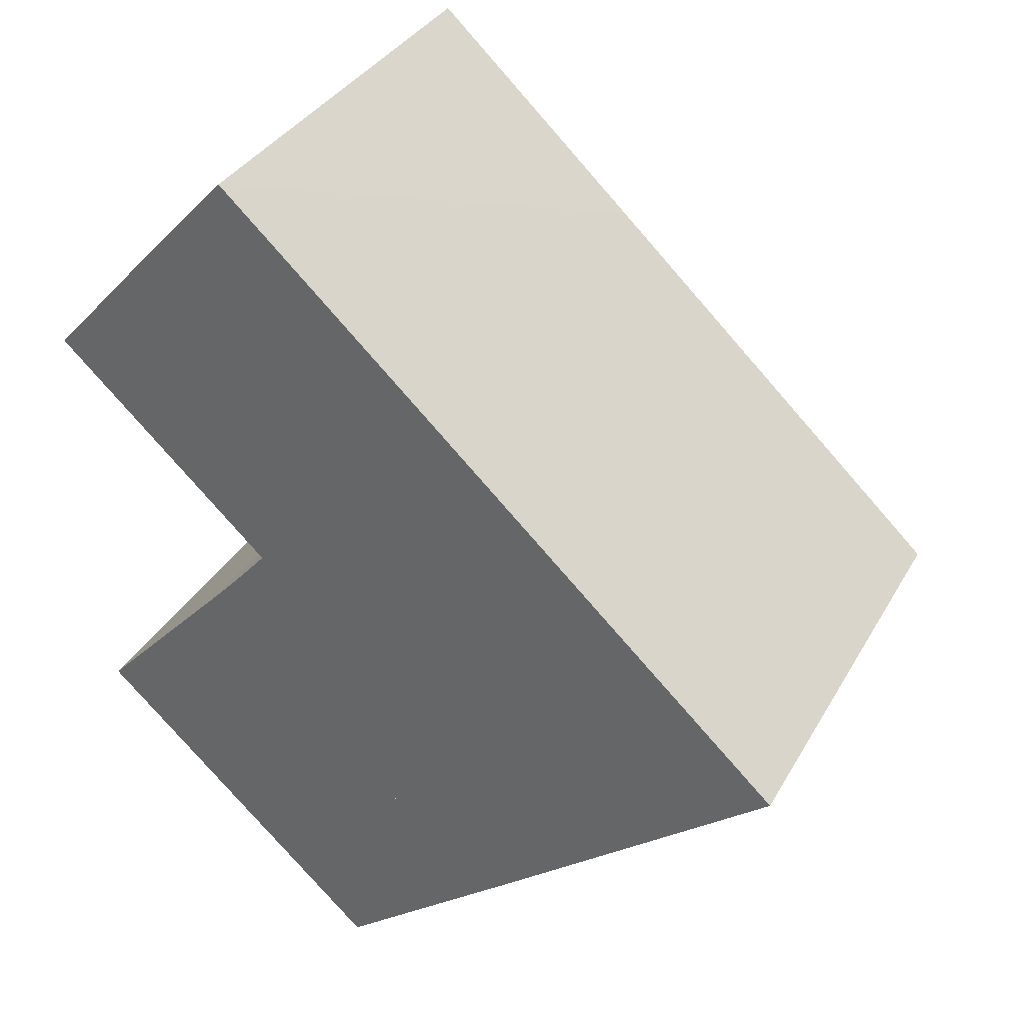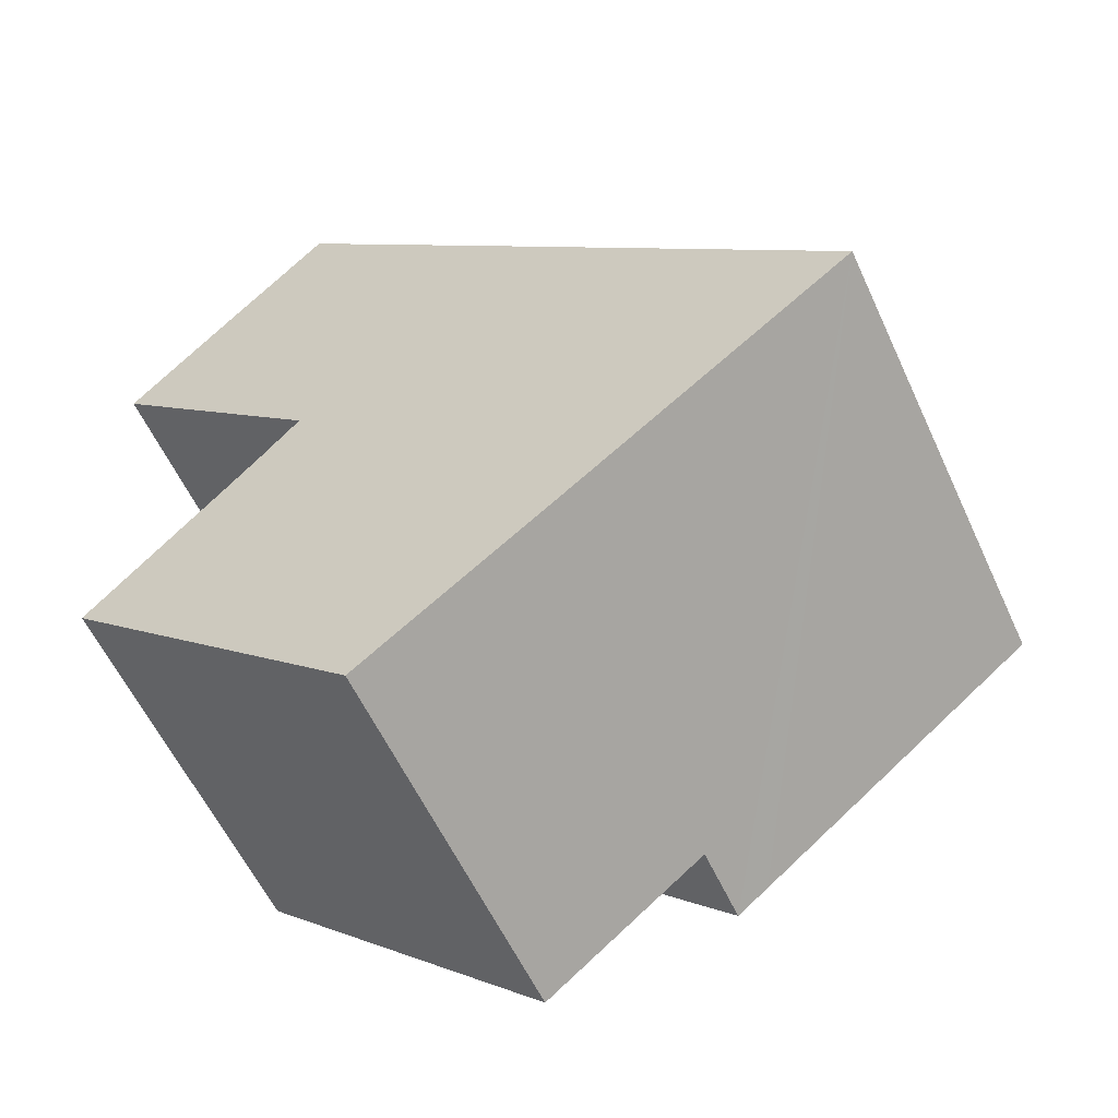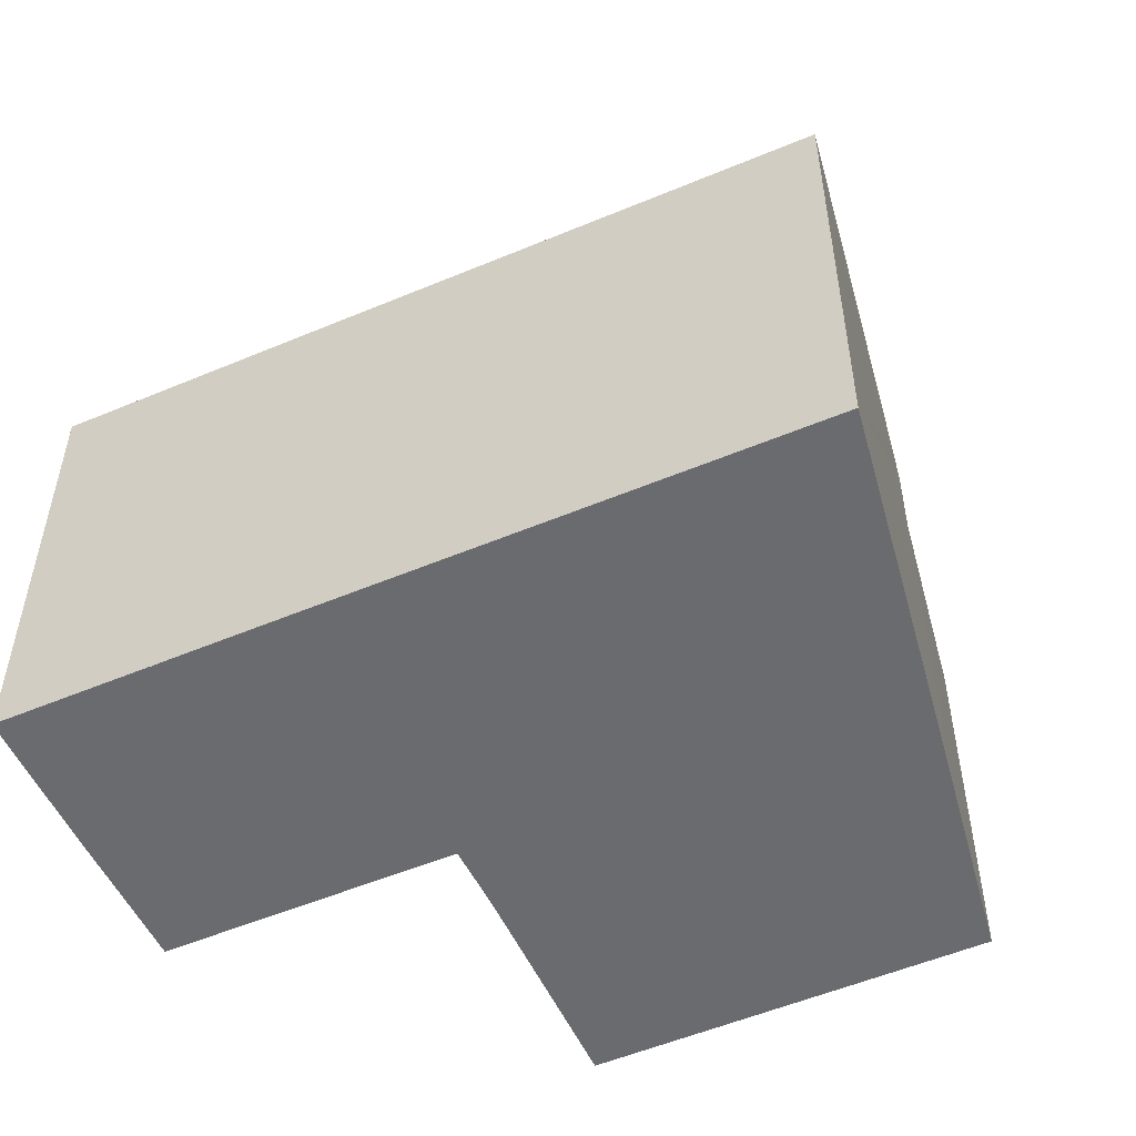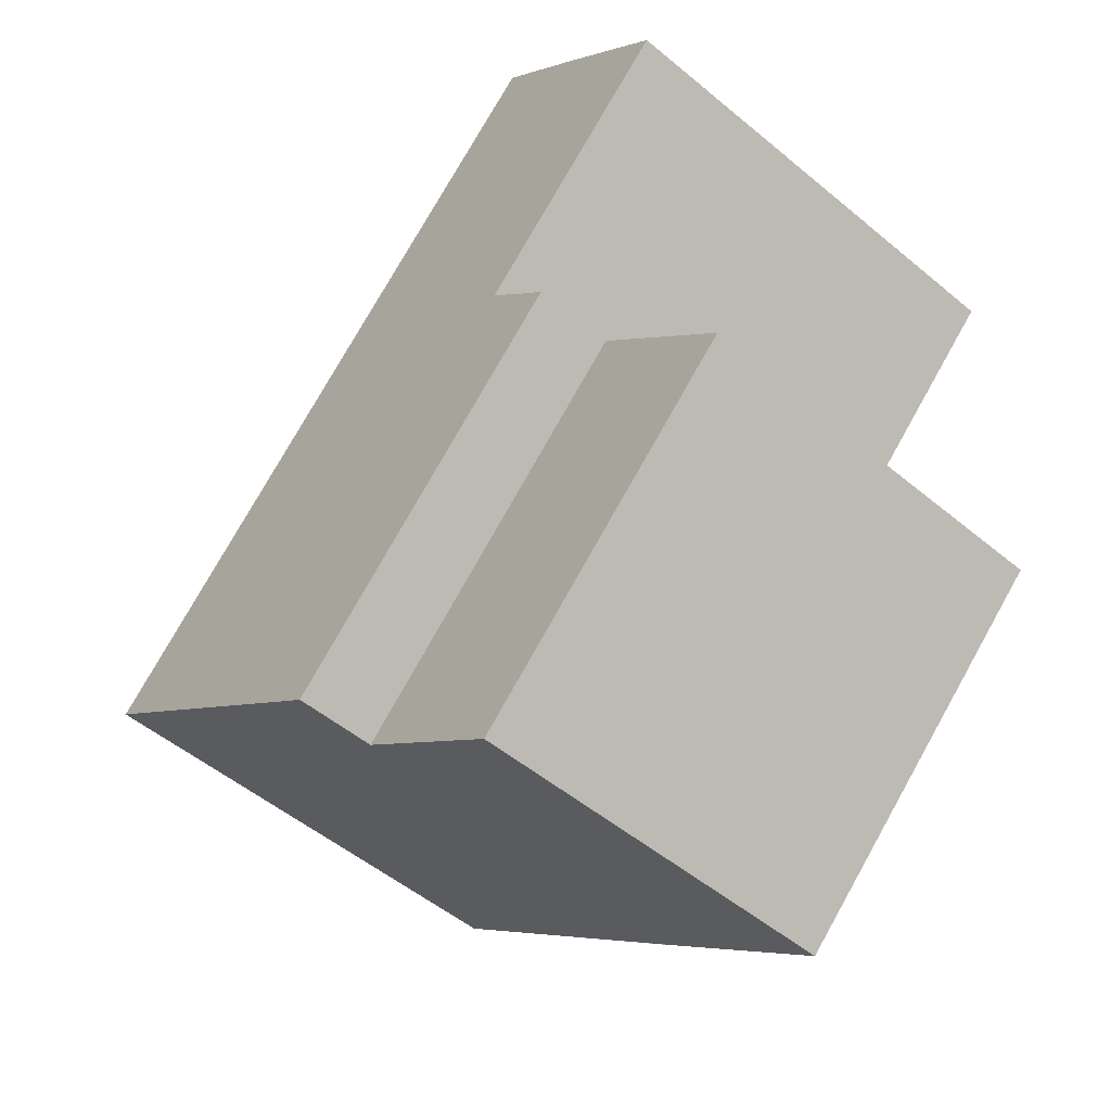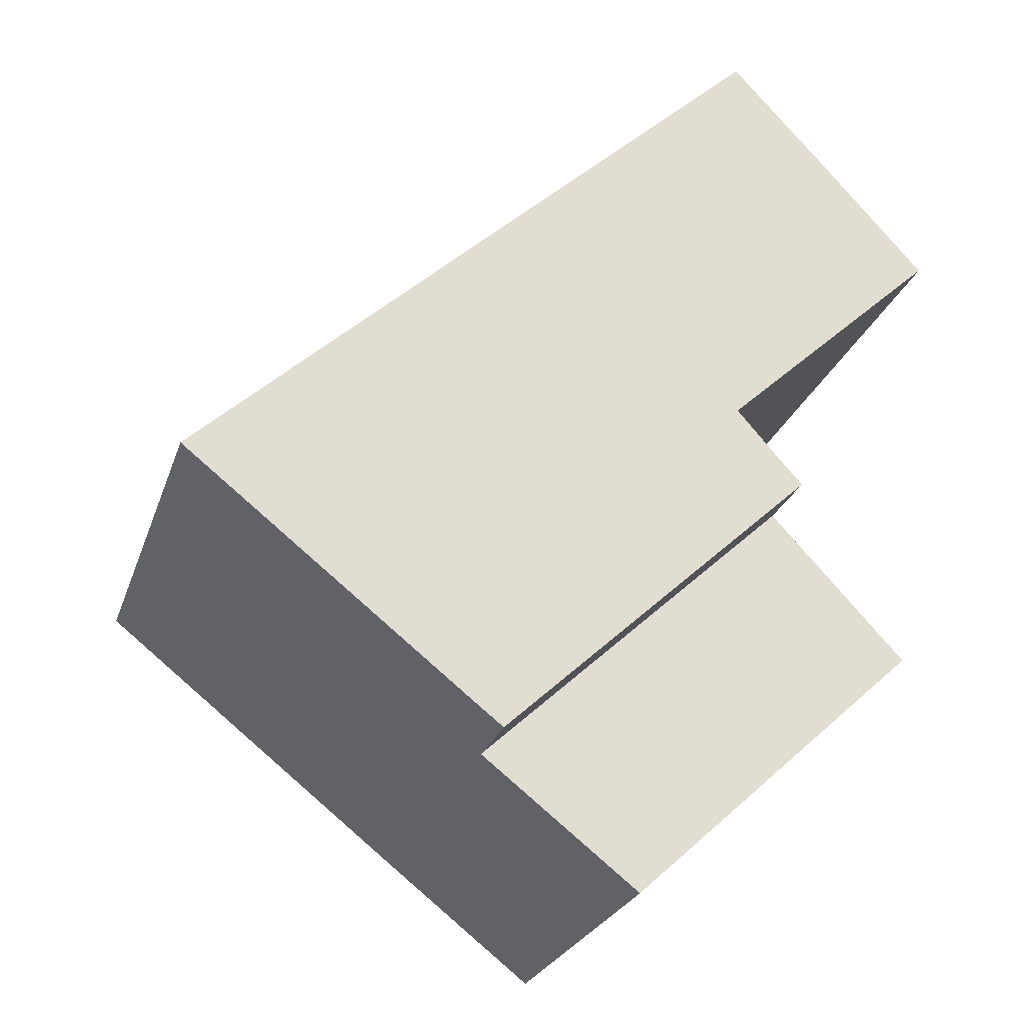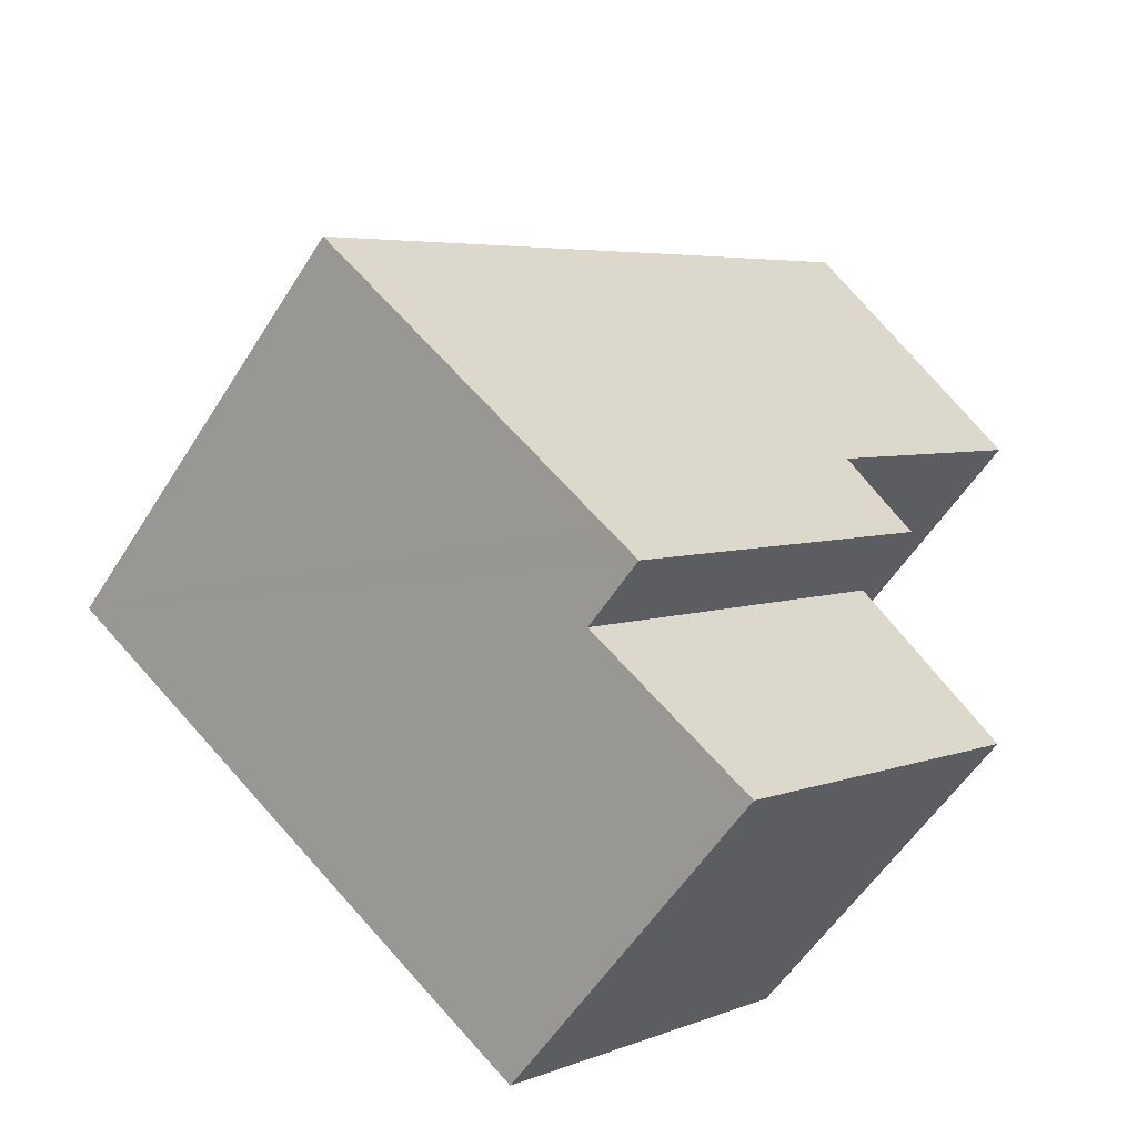
<metadata>
{"format":"obj","ext":"obj","renderer":"f3d","projection":"perspective","resolution":1024,"background":"white","views":[{"elev":35.0,"azim":26.1,"up":"+Z"},{"elev":-58.0,"azim":24.6,"up":"+Z"},{"elev":-53.4,"azim":67.0,"up":"+Y"},{"elev":-52.5,"azim":-131.7,"up":"+Z"},{"elev":-24.9,"azim":163.7,"up":"+Z"},{"elev":-55.6,"azim":148.2,"up":"+Z"}]}
</metadata>
<code>
v  0.159 11.34 0.176
v  5.372 11.34 -4.971
v  0 11.34 6.944e-16
v  2.552 11.34 2.819
v  4.962 11.34 5.419
v  10.21 11.34 0.564
v  3.801 11.34 -6.739
v  11.47 11.34 -13.98
v  3.737 11.34 -6.808
v  4.268 11.34 -6.228
v  4.474 11.34 -6.002
v  17.53 11.34 -6.228
v  12.23 11.34 -13.38
v  17.56 11.34 -9.152
v  19.07 11.34 -7.953
v  19.24 11.34 -7.819
v  4.962 -3.318e-16 5.419
v  19.24 4.788e-16 -7.819
v  10.21 -3.454e-17 0.564
v  17.53 3.814e-16 -6.228
v  19.07 4.87e-16 -7.953
v  11.47 8.561e-16 -13.98
v  17.56 5.604e-16 -9.152
v  12.23 8.196e-16 -13.38
v  3.737 4.169e-16 -6.808
v  5.372 3.044e-16 -4.971
v  0 0 0
v  3.801 4.126e-16 -6.739
v  4.474 3.675e-16 -6.002
v  4.268 3.814e-16 -6.228
v  0.159 -1.078e-17 0.176
v  2.552 -1.726e-16 2.819
v  7.589 9.392 -17.03
v  3.737 9.392 -6.808
v  11.47 9.392 -13.98
v  0.378 9.392 -10.42
v  0.378 6.379e-16 -10.42
v  7.589 1.043e-15 -17.03
v  11.44 9.392 -14.01
v  11.44 8.577e-16 -14.01
g defaultobject
f 1 2 3
f 2 1 4
f 2 4 5
f 2 5 6
f 7 8 9
f 8 7 10
f 8 10 11
f 8 11 2
f 8 2 6
f 8 6 12
f 8 12 13
f 13 12 14
f 14 12 15
f 15 12 16
f 17 6 5
f 6 17 12
f 12 17 16
f 16 17 18
f 18 17 19
f 18 19 20
f 18 15 16
f 15 18 14
f 14 18 13
f 13 18 8
f 8 18 21
f 8 21 22
f 22 21 23
f 22 23 24
f 22 9 8
f 9 22 25
f 26 3 2
f 3 26 27
f 25 7 9
f 7 25 10
f 10 25 11
f 11 25 28
f 11 28 29
f 29 28 30
f 29 2 11
f 2 29 26
f 27 1 3
f 1 27 4
f 4 27 5
f 5 27 17
f 17 27 31
f 17 31 32
f 32 19 17
f 19 32 31
f 19 31 27
f 19 27 26
f 19 26 20
f 20 26 29
f 20 29 30
f 20 30 28
f 20 28 25
f 20 25 22
f 20 22 21
f 20 21 18
f 21 22 23
f 23 22 24
f 33 34 35
f 34 33 36
f 37 34 36
f 34 37 25
f 25 35 34
f 35 25 22
f 38 36 33
f 36 38 37
f 22 39 35
f 39 22 33
f 33 22 38
f 38 22 40
f 38 25 37
f 25 38 22

</code>
